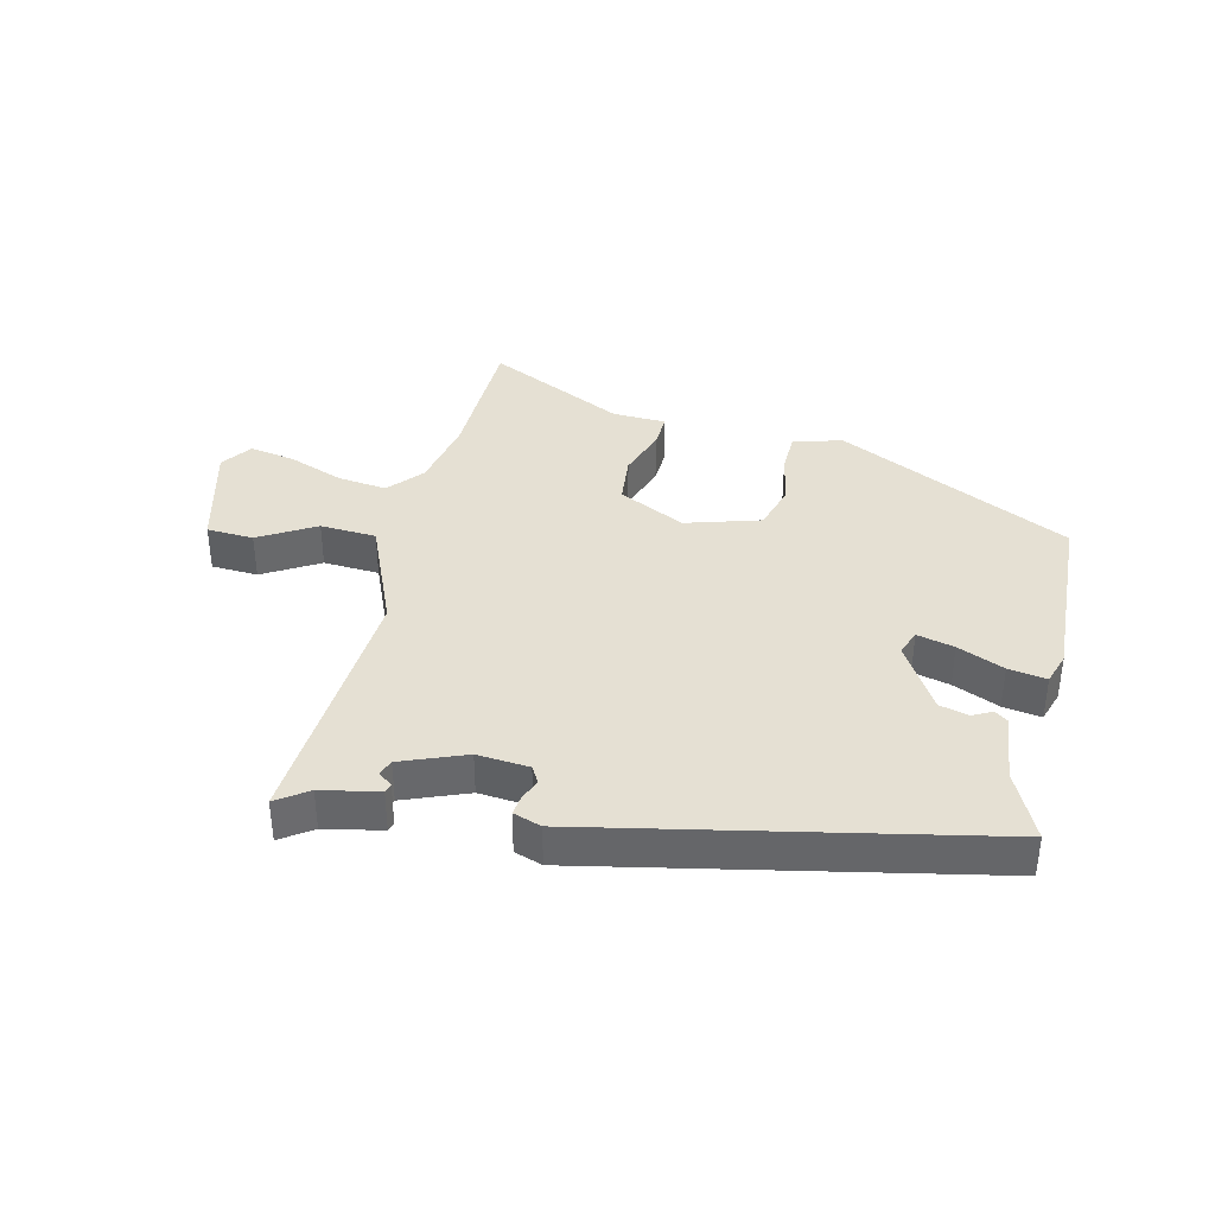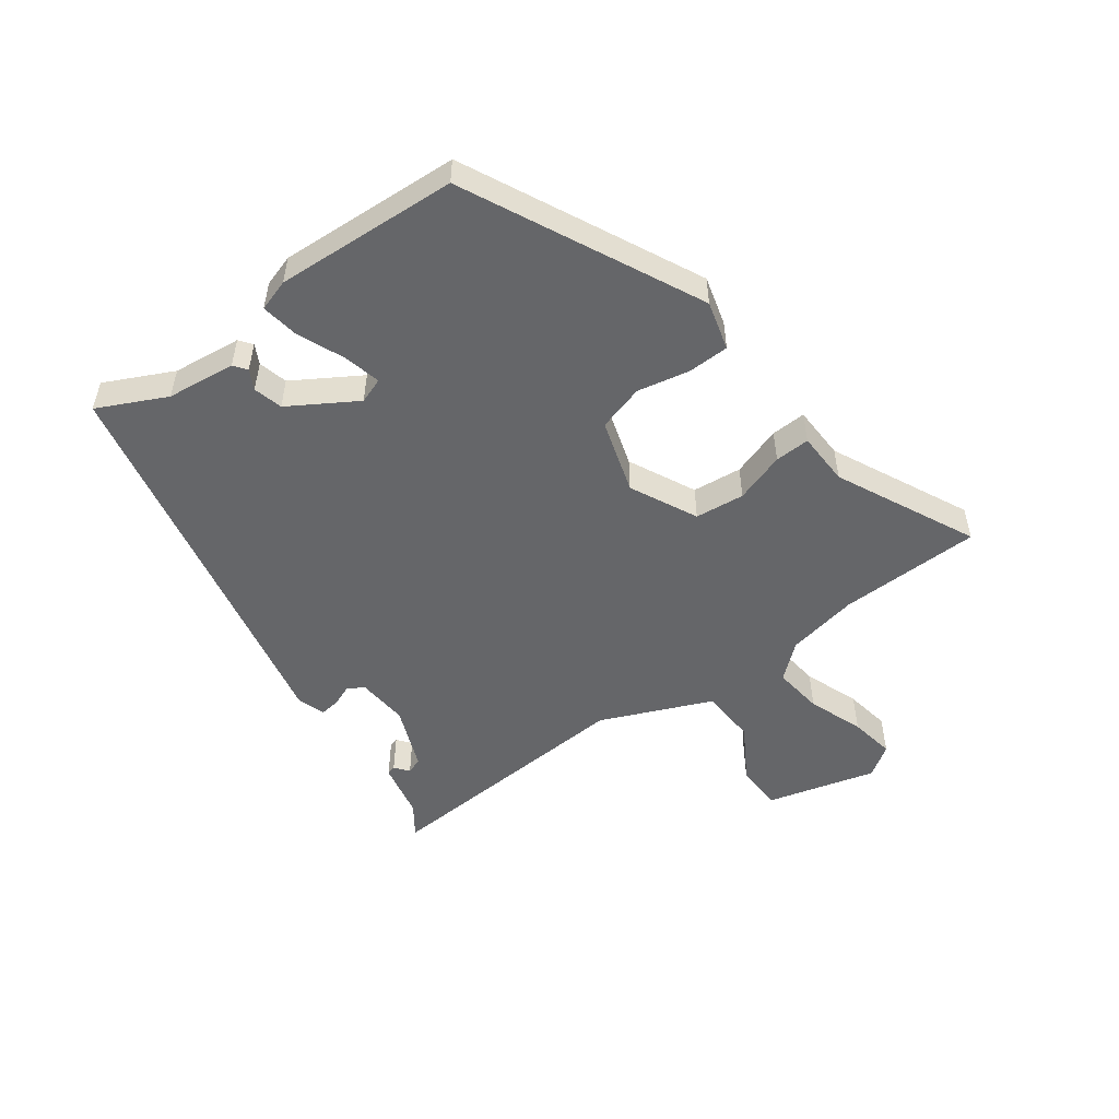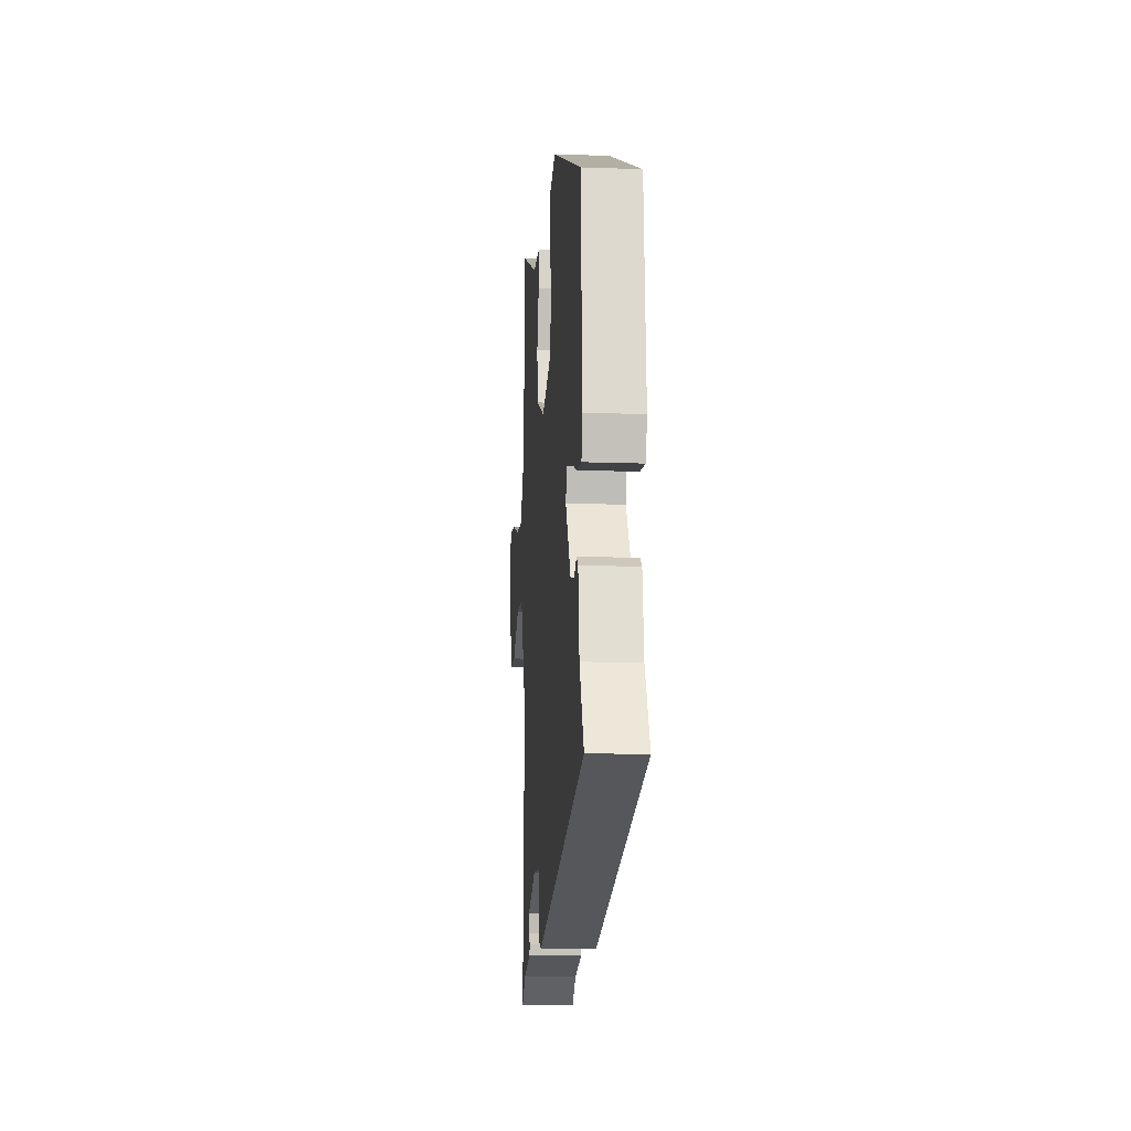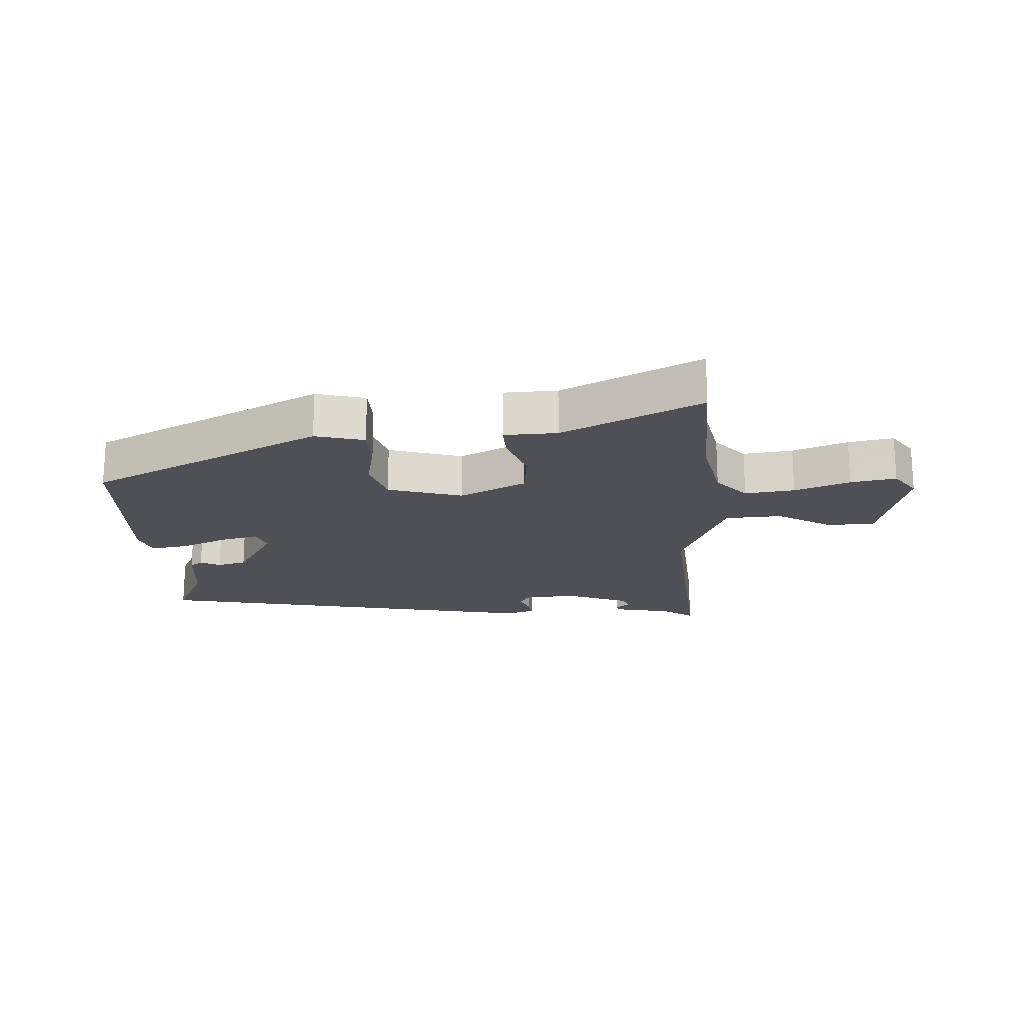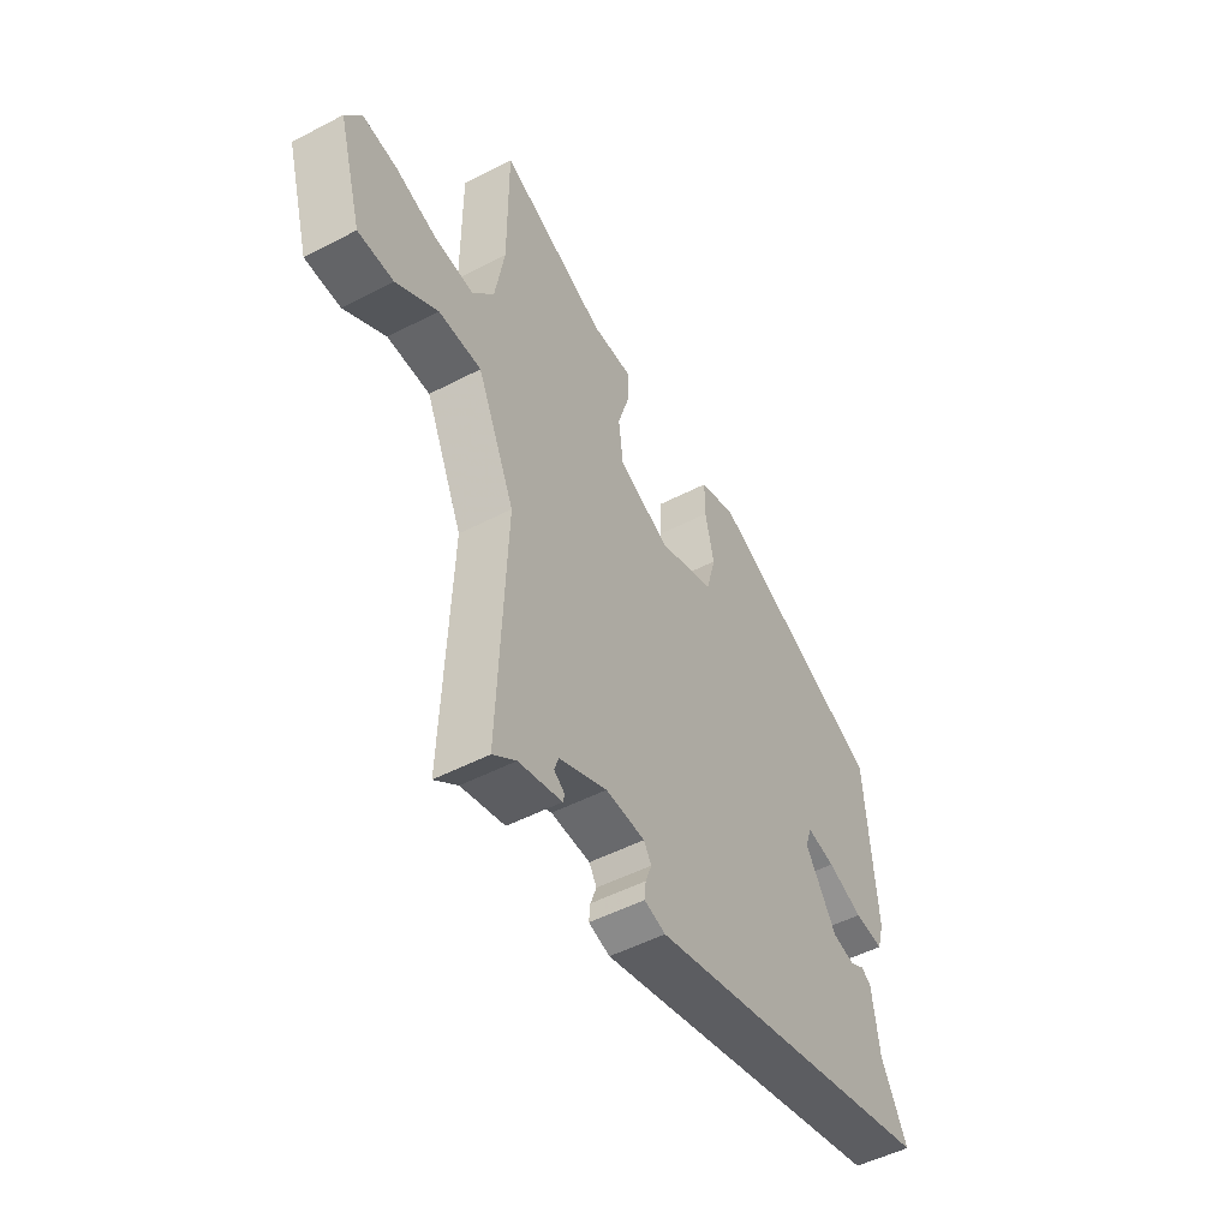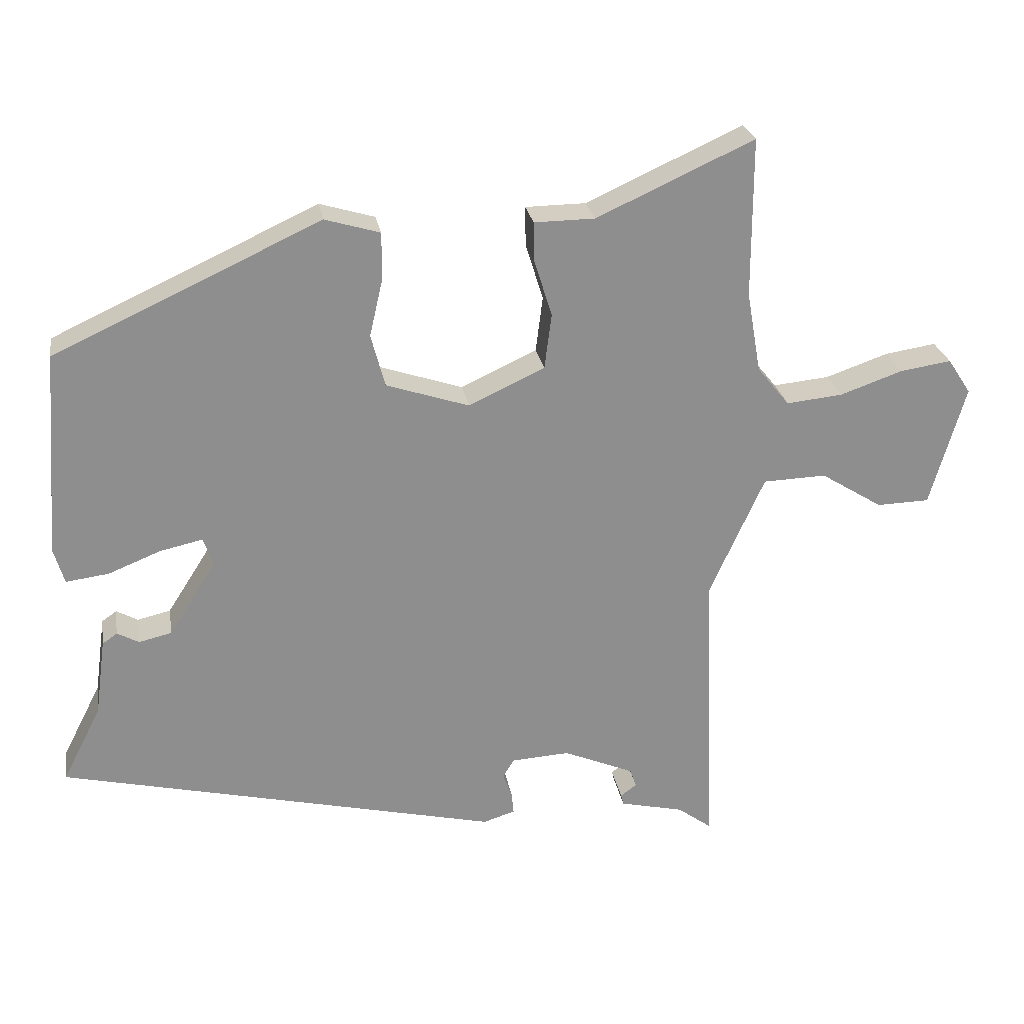
<metadata>
{"format":"obj","ext":"obj","renderer":"f3d","projection":"perspective","resolution":1024,"background":"white","views":[{"elev":37.9,"azim":-165.1,"up":"+Y"},{"elev":-51.8,"azim":-52.6,"up":"+Y"},{"elev":-13.6,"azim":-94.6,"up":"+Z"},{"elev":-19.3,"azim":4.9,"up":"+Y"},{"elev":-49.9,"azim":119.9,"up":"+Z"},{"elev":25.3,"azim":-9.6,"up":"+Z"}]}
</metadata>
<code>
v 0.476 0.07 -0.503
v 0.427 0.07 -0.467
v 0.336 0.07 -0.446
v 0.332 0.07 -0.431
v 0.355 0.07 -0.414
v 0.346 0.07 -0.388
v 0.245 0.07 -0.345
v 0.162 0.07 -0.35
v 0.146 0.07 -0.376
v 0.159 0.07 -0.411
v 0.162 0.07 -0.442
v 0.117 0.07 -0.456
v -0.51 0.07 -0.31
v -0.455 0.07 -0.202
v -0.44 0.07 -0.092
v -0.419 0.07 -0.077
v -0.388 0.07 -0.094
v -0.341 0.07 -0.083
v -0.274 0.07 0.022
v -0.288 0.07 0.063
v -0.348 0.07 0.05
v -0.423 0.07 0.02
v -0.484 0.07 0.012
v -0.499 0.07 0.063
v -0.477 0.07 0.355
v -0.099 0.07 0.529
v -0.021 0.07 0.506
v -0.021 0.07 0.44
v -0.04 0.07 0.357
v -0.02 0.07 0.282
v 0.098 0.07 0.243
v 0.206 0.07 0.293
v 0.216 0.07 0.372
v 0.191 0.07 0.453
v 0.19 0.07 0.509
v 0.276 0.07 0.51
v 0.5 0.07 0.612
v 0.5 0.07 0.385
v 0.52 0.07 0.27
v 0.566 0.07 0.214
v 0.646 0.07 0.222
v 0.735 0.07 0.253
v 0.808 0.07 0.264
v 0.841 0.07 0.214
v 0.791 0.07 0.041
v 0.716 0.07 0.039
v 0.628 0.07 0.094
v 0.538 0.07 0.091
v 0.459 0.07 -0.084
v 0.476 0 -0.503
v 0.427 0 -0.467
v 0.336 0 -0.446
v 0.332 0 -0.431
v 0.355 0 -0.414
v 0.346 0 -0.388
v 0.245 0 -0.345
v 0.162 0 -0.35
v 0.146 0 -0.376
v 0.159 0 -0.411
v 0.162 0 -0.442
v 0.117 0 -0.456
v -0.51 0 -0.31
v -0.455 0 -0.202
v -0.44 0 -0.092
v -0.419 0 -0.077
v -0.388 0 -0.094
v -0.341 0 -0.083
v -0.274 0 0.022
v -0.288 0 0.063
v -0.348 0 0.05
v -0.423 0 0.02
v -0.484 0 0.012
v -0.499 0 0.063
v -0.477 0 0.355
v -0.099 0 0.529
v -0.021 0 0.506
v -0.021 0 0.44
v -0.04 0 0.357
v -0.02 0 0.282
v 0.098 0 0.243
v 0.206 0 0.293
v 0.216 0 0.372
v 0.191 0 0.453
v 0.19 0 0.509
v 0.276 0 0.51
v 0.5 0 0.612
v 0.5 0 0.385
v 0.52 0 0.27
v 0.566 0 0.214
v 0.646 0 0.222
v 0.735 0 0.253
v 0.808 0 0.264
v 0.841 0 0.214
v 0.791 0 0.041
v 0.716 0 0.039
v 0.628 0 0.094
v 0.538 0 0.091
v 0.459 0 -0.084
f 44 45 46 47
f 44 47 48
f 41 42 43 44
f 40 41 44 48
f 39 40 48 49
f 36 37 38
f 36 38 39 49
f 33 34 35 36
f 32 33 36 49
f 26 27 28 29
f 26 29 30
f 25 26 30
f 24 25 30 31
f 21 22 23 24
f 20 21 24 31
f 14 15 16 17
f 14 17 18
f 13 14 18
f 12 13 18
f 9 10 11 12
f 9 12 18 19
f 2 3 4 5
f 2 5 6
f 1 2 6
f 49 1 6
f 32 49 6 7
f 31 32 7 8
f 19 20 31
f 8 9 19 31
f 96 95 94 93
f 97 96 93
f 93 92 91 90
f 97 93 90 89
f 98 97 89 88
f 87 86 85
f 98 88 87 85
f 85 84 83 82
f 98 85 82 81
f 78 77 76 75
f 79 78 75
f 79 75 74
f 80 79 74 73
f 73 72 71 70
f 80 73 70 69
f 66 65 64 63
f 67 66 63
f 67 63 62
f 67 62 61
f 61 60 59 58
f 68 67 61 58
f 54 53 52 51
f 55 54 51
f 55 51 50
f 55 50 98
f 56 55 98 81
f 57 56 81 80
f 80 69 68
f 80 68 58 57
f 1 50 51 2
f 2 51 52 3
f 3 52 53 4
f 4 53 54 5
f 5 54 55 6
f 6 55 56 7
f 7 56 57 8
f 8 57 58 9
f 9 58 59 10
f 10 59 60 11
f 11 60 61 12
f 12 61 62 13
f 13 62 63 14
f 14 63 64 15
f 15 64 65 16
f 16 65 66 17
f 17 66 67 18
f 18 67 68 19
f 19 68 69 20
f 20 69 70 21
f 21 70 71 22
f 22 71 72 23
f 23 72 73 24
f 24 73 74 25
f 25 74 75 26
f 26 75 76 27
f 27 76 77 28
f 28 77 78 29
f 29 78 79 30
f 30 79 80 31
f 31 80 81 32
f 32 81 82 33
f 33 82 83 34
f 34 83 84 35
f 35 84 85 36
f 36 85 86 37
f 37 86 87 38
f 38 87 88 39
f 39 88 89 40
f 40 89 90 41
f 41 90 91 42
f 42 91 92 43
f 43 92 93 44
f 44 93 94 45
f 45 94 95 46
f 46 95 96 47
f 47 96 97 48
f 48 97 98 49
f 49 98 50 1

</code>
